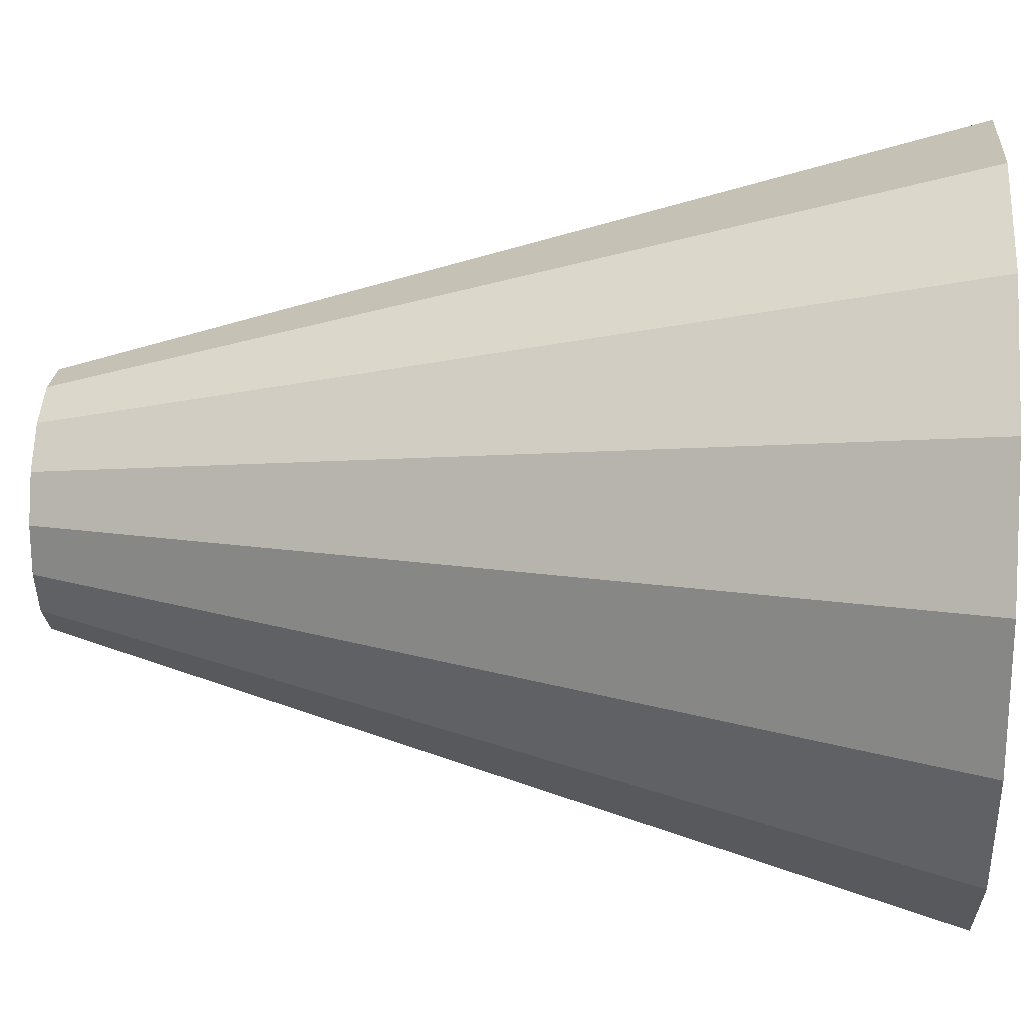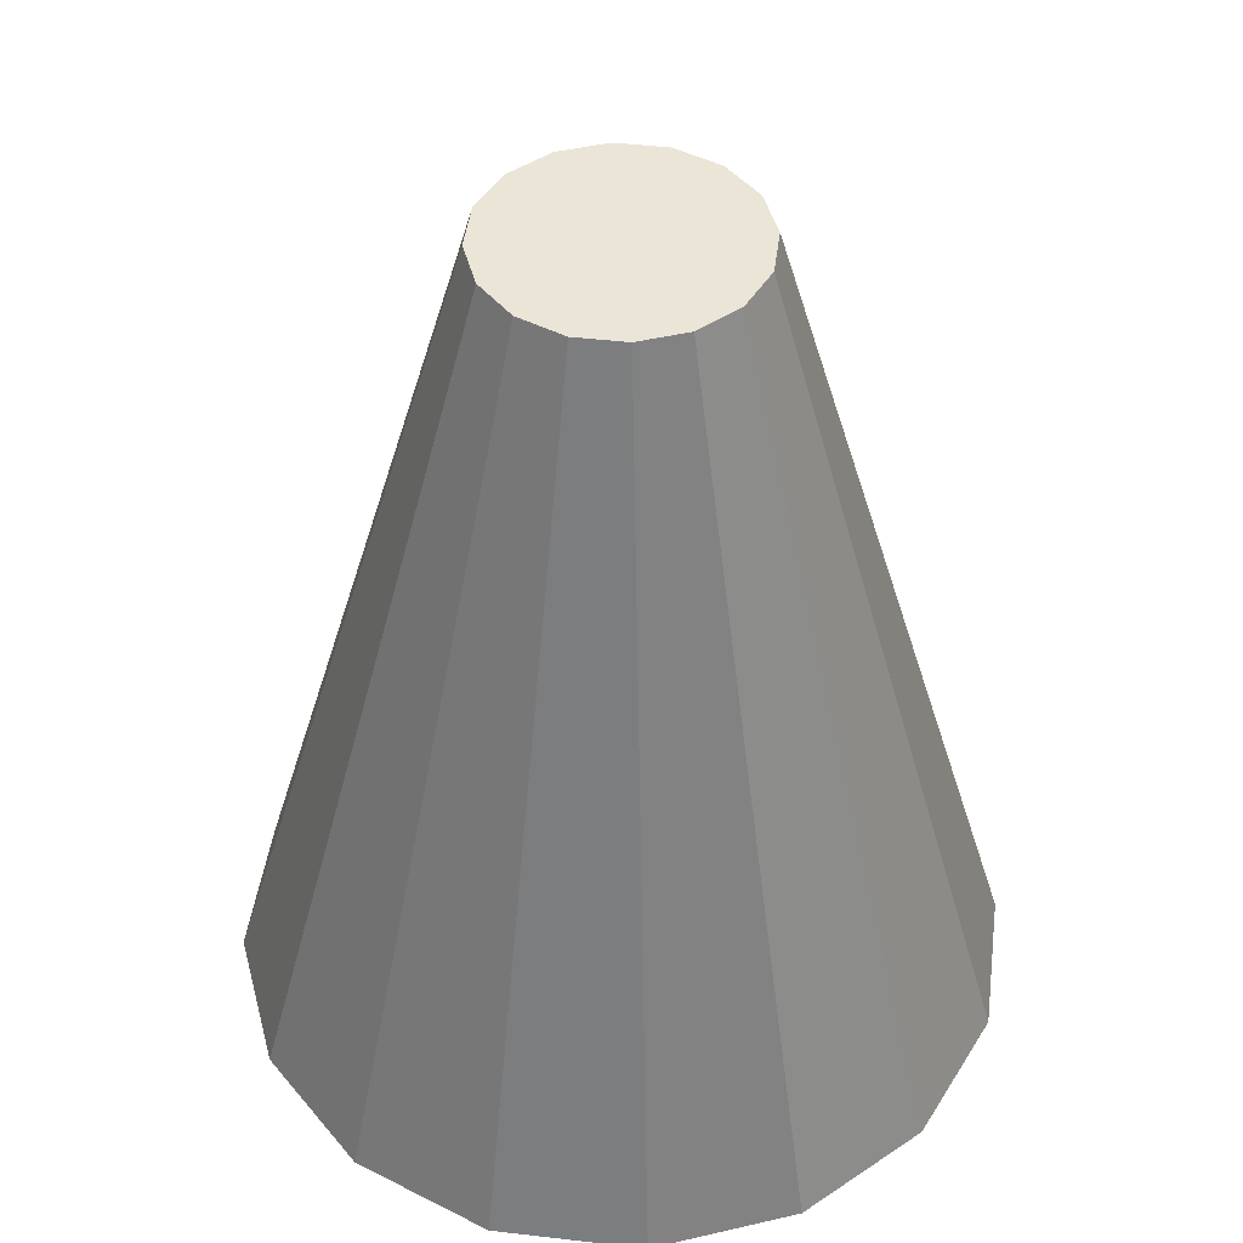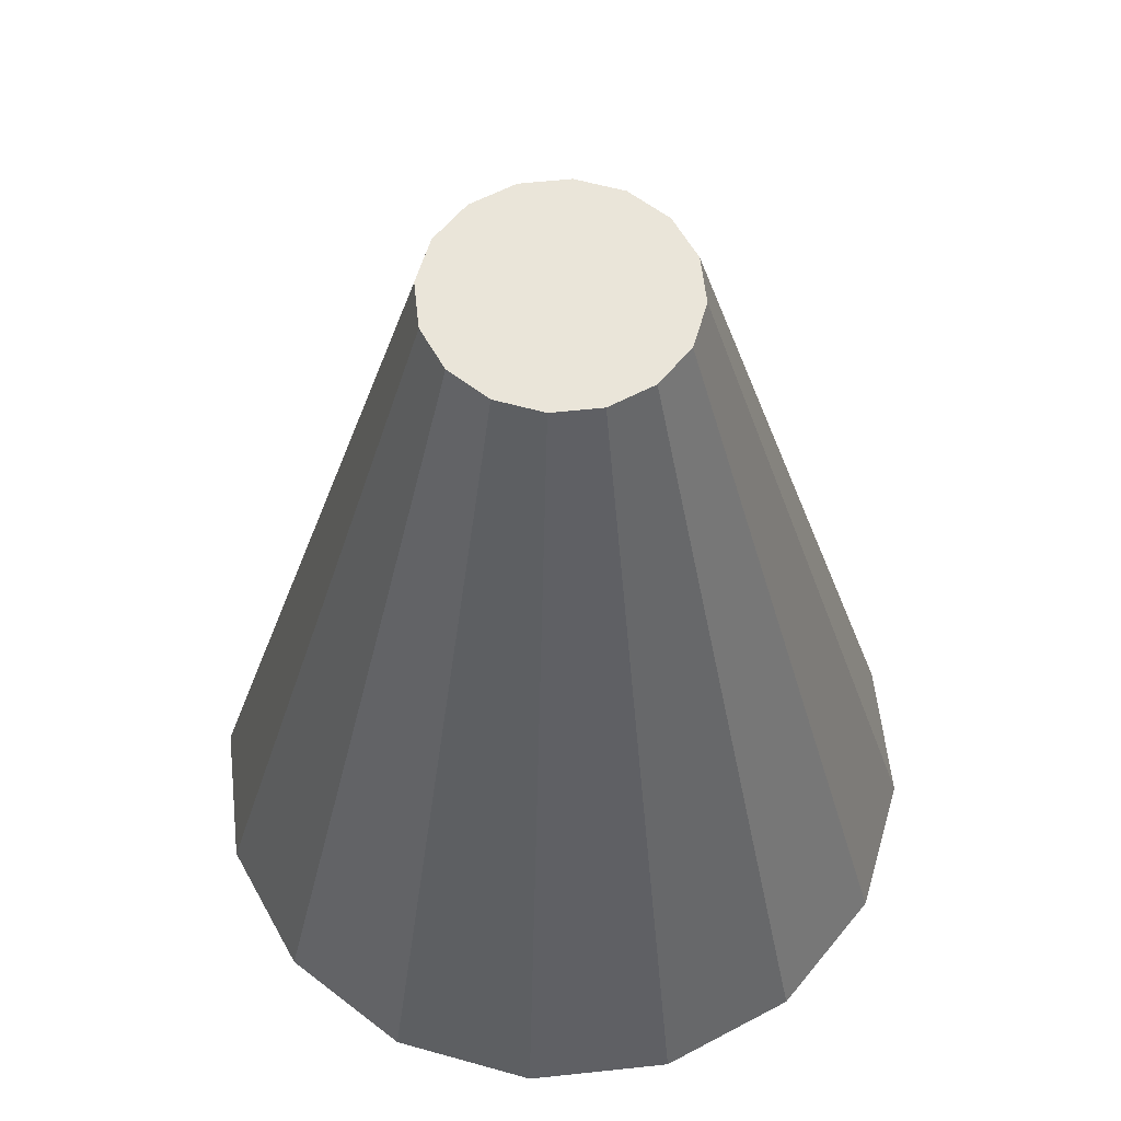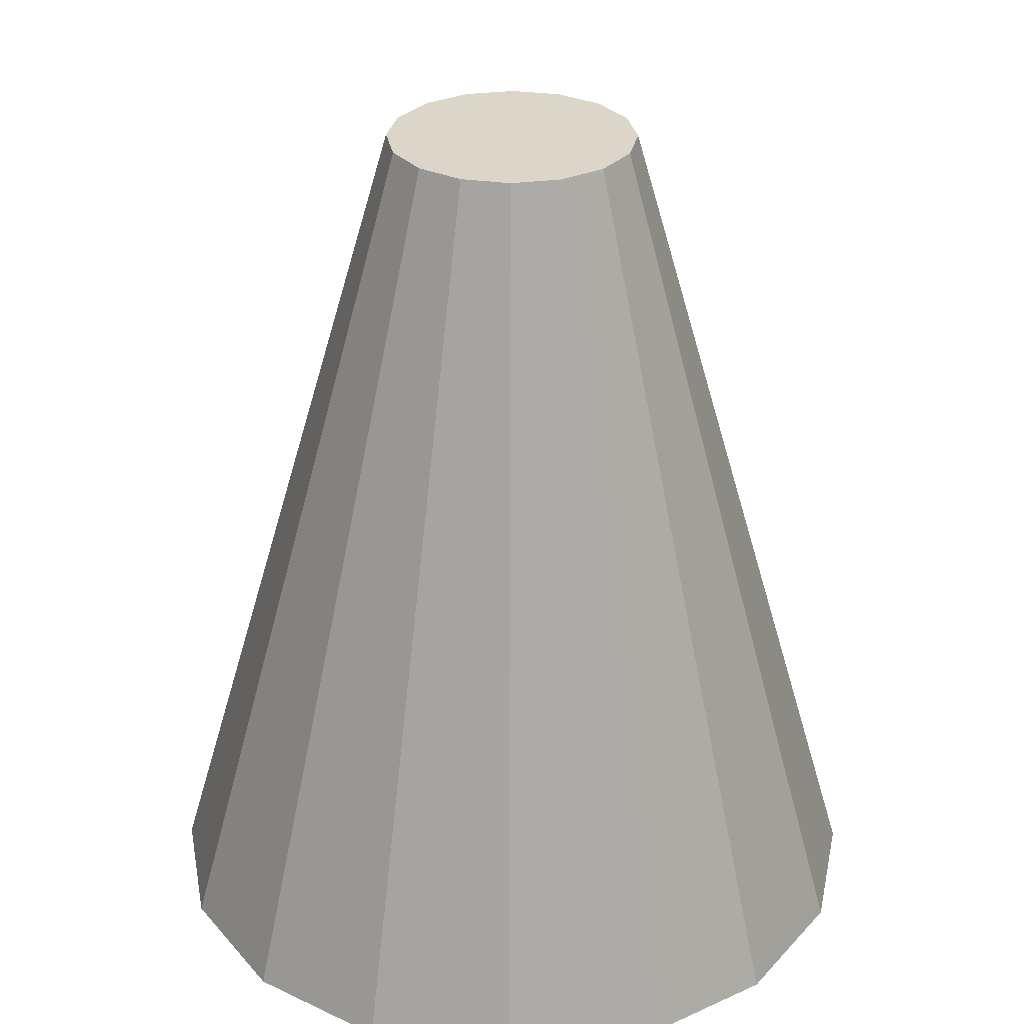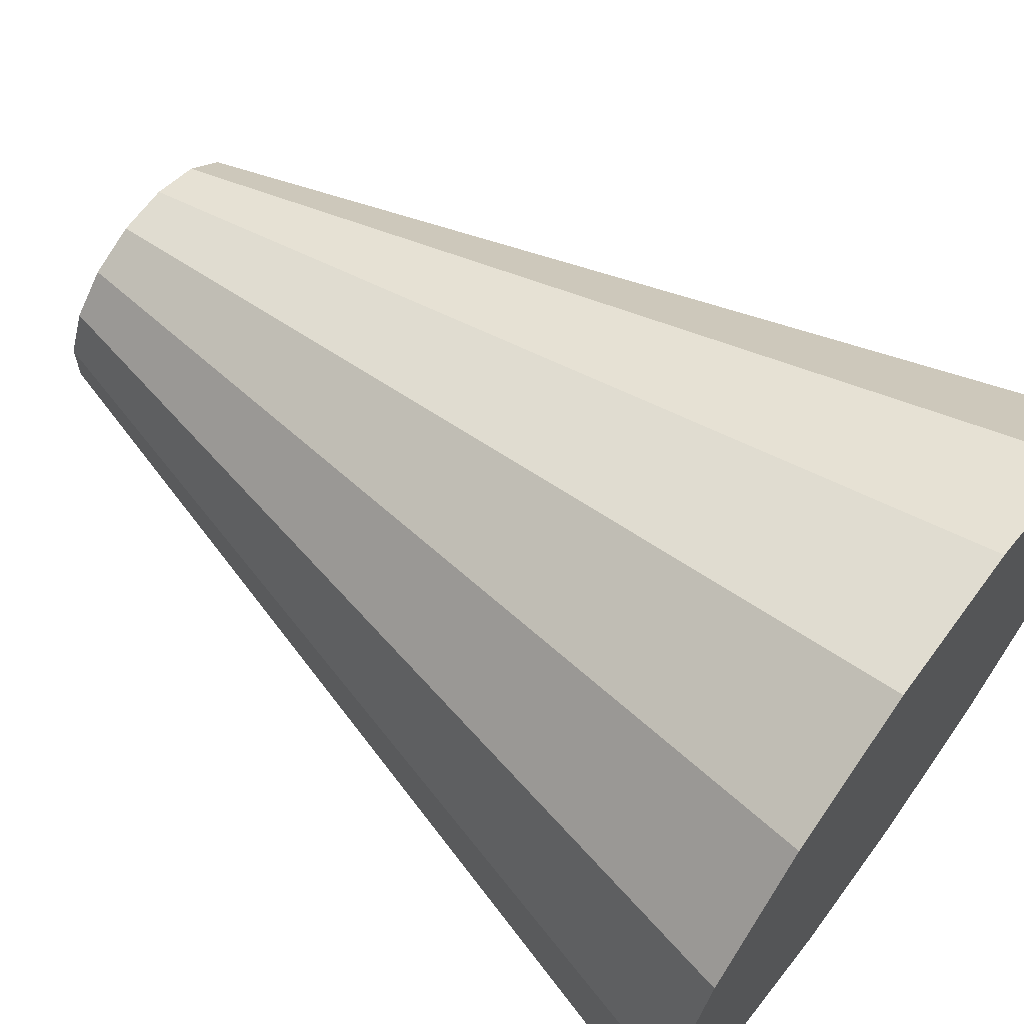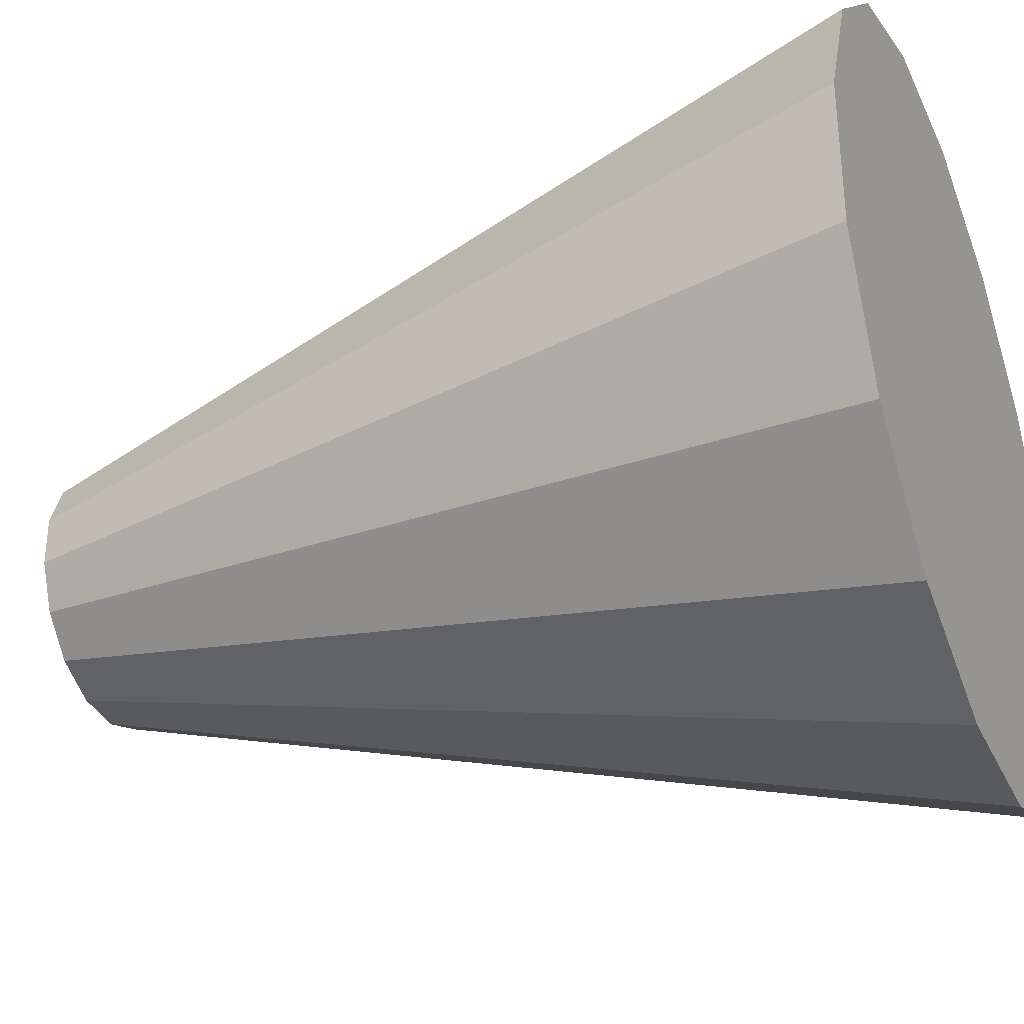
<metadata>
{"format":"obj","ext":"obj","renderer":"f3d","projection":"perspective","resolution":1024,"background":"white","views":[{"elev":22.6,"azim":-85.8,"up":"+Z"},{"elev":45.9,"azim":30.1,"up":"+Y"},{"elev":58.2,"azim":-141.3,"up":"+Y"},{"elev":30.0,"azim":-145.7,"up":"+Y"},{"elev":66.5,"azim":-53.6,"up":"+Z"},{"elev":-34.8,"azim":-67.8,"up":"+Z"}]}
</metadata>
<code>
o Alniyat_Crew_4_Collider
v 0.3125 1.087 -0.06216
v 0.3125 1.087 0.06216
v 0.2649 1.087 0.177
v 0.177 1.087 0.2649
v 0.06216 1.087 0.3125
v -0.06216 1.087 0.3125
v -0.177 1.087 0.2649
v -0.2649 1.087 0.177
v -0.3125 1.087 0.06216
v -0.3125 1.087 -0.06216
v -0.2649 1.087 -0.177
v -0.177 1.087 -0.2649
v -0.06216 1.087 -0.3125
v 0.06216 1.087 -0.3125
v 0.177 1.087 -0.2649
v 0.2649 1.087 -0.177
v 0.9375 -1.113 -0.1865
v 0.9375 -1.113 0.1865
v 0.7948 -1.113 0.5311
v 0.5311 -1.113 0.7948
v 0.1865 -1.113 0.9375
v -0.1865 -1.113 0.9375
v -0.5311 -1.113 0.7948
v -0.7948 -1.113 0.5311
v -0.9375 -1.113 0.1865
v -0.9375 -1.113 -0.1865
v -0.7948 -1.113 -0.5311
v -0.5311 -1.113 -0.7948
v -0.1865 -1.113 -0.9375
v 0.1865 -1.113 -0.9375
v 0.5311 -1.113 -0.7948
v 0.7948 -1.113 -0.5311
g Alniyat_Crew_4_Collider_default
f 1 17 32 16
f 3 19 18 2
f 5 21 20 4
f 7 23 22 6
f 9 25 24 8
f 12 28 27 11
f 14 30 29 13
f 2 18 17 1
f 4 20 19 3
f 6 22 21 5
f 8 24 23 7
f 10 26 25 9
f 13 29 28 12
f 15 31 30 14
f 1 16 15 14 13 12 11 10 9 8 7 6 5 4 3 2
f 18 19 20 21 22 23 24 25 26 27 28 29 30 31 32 17
f 11 27 26 10
f 16 32 31 15

</code>
